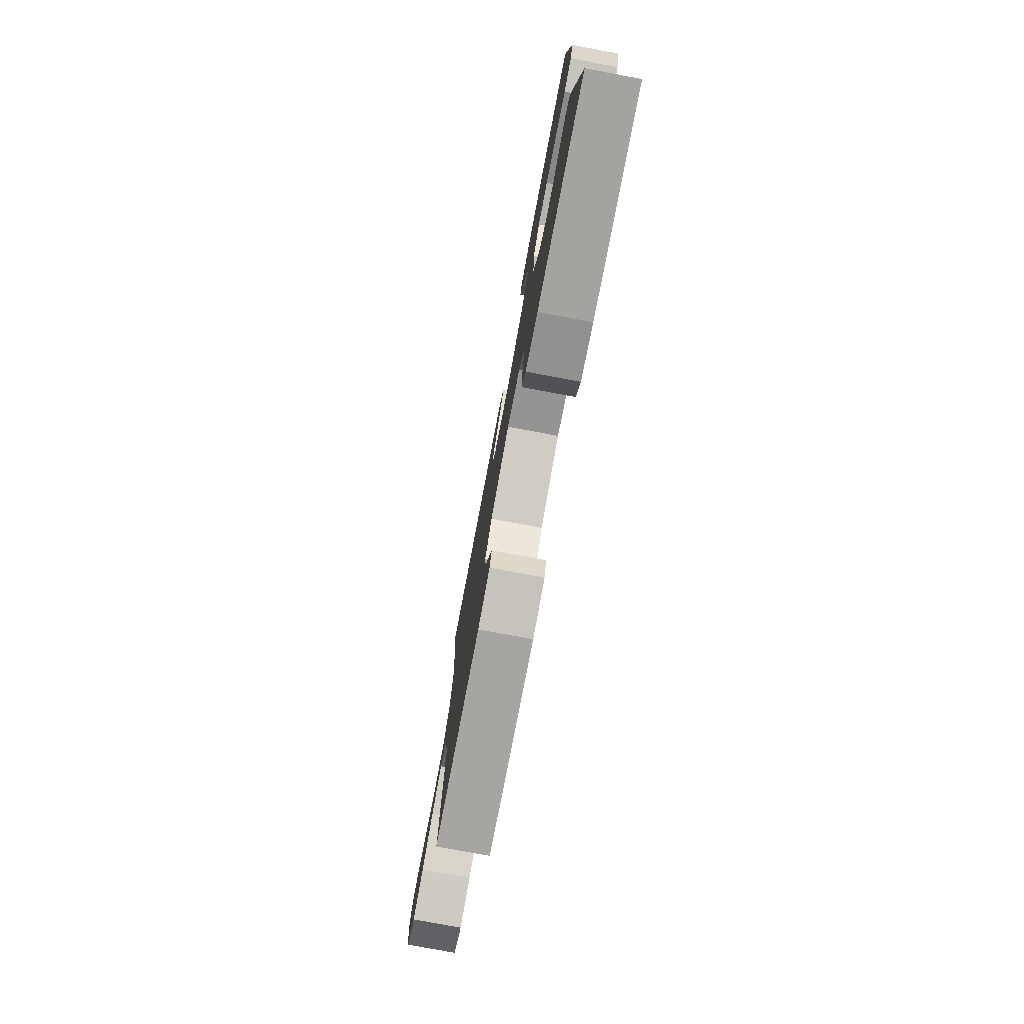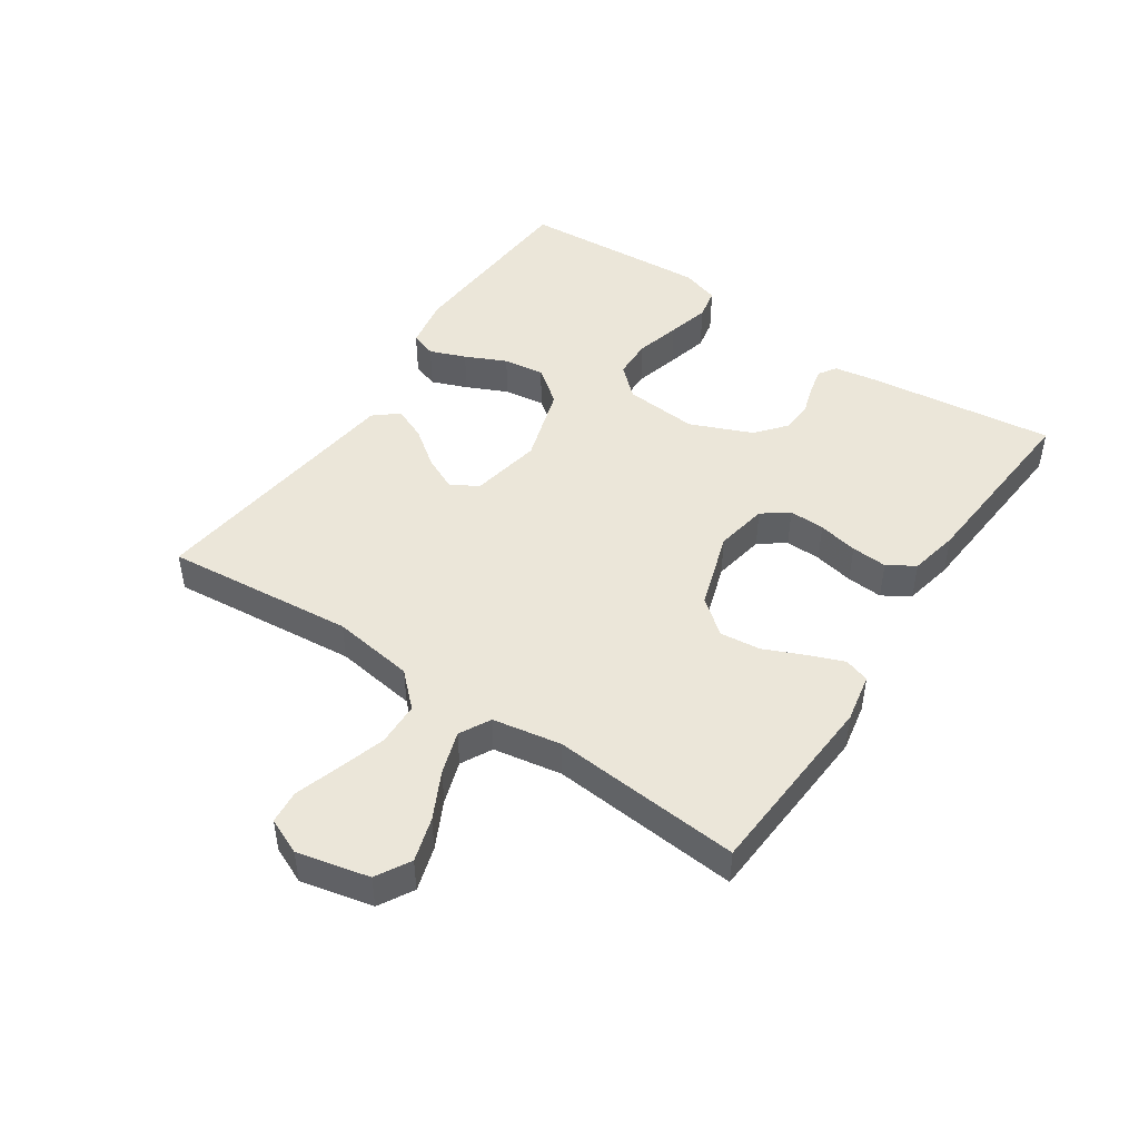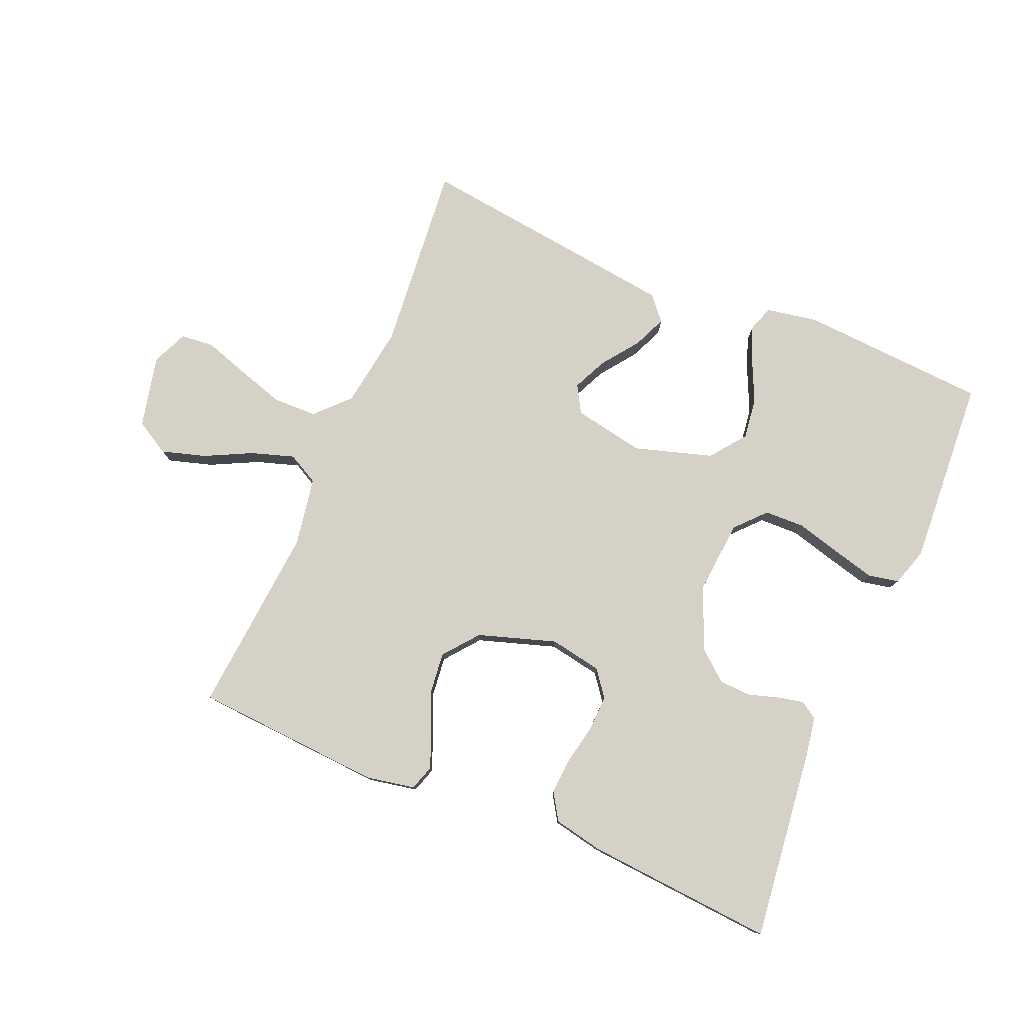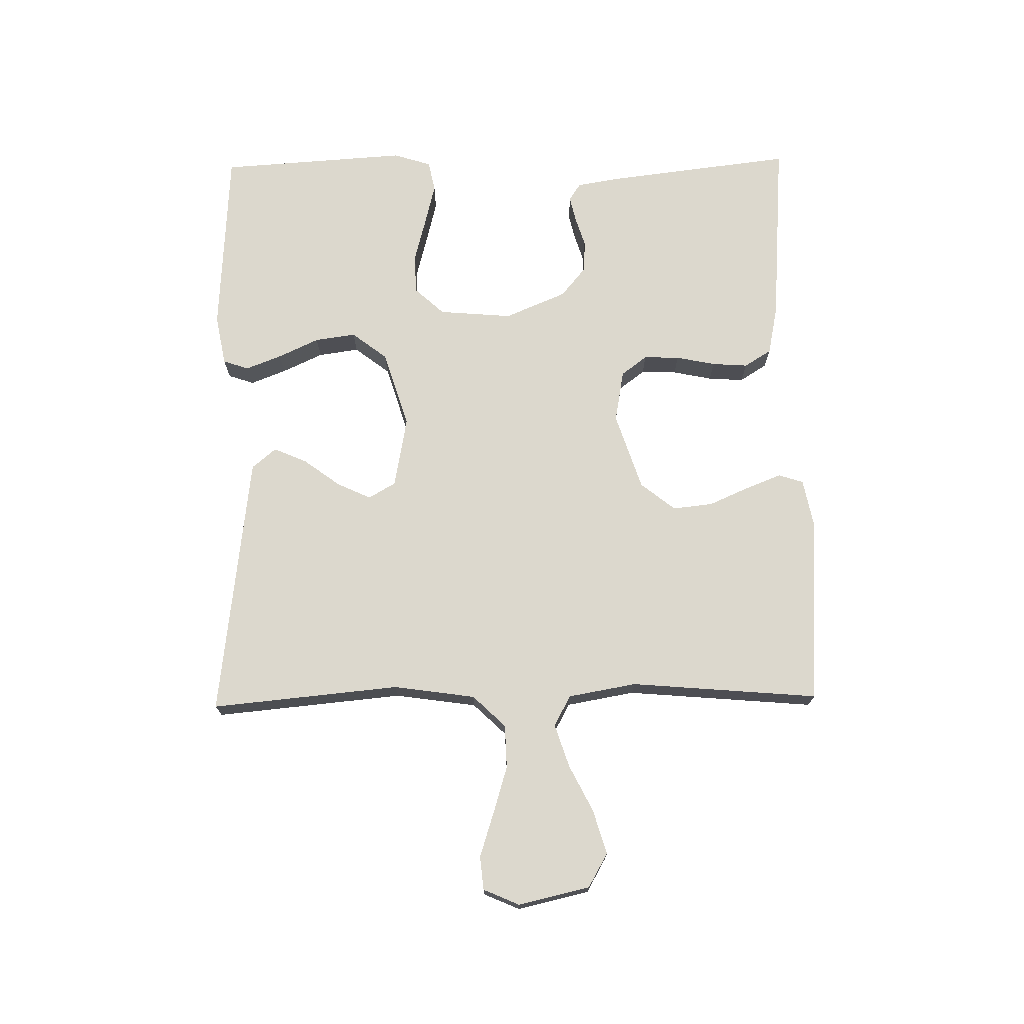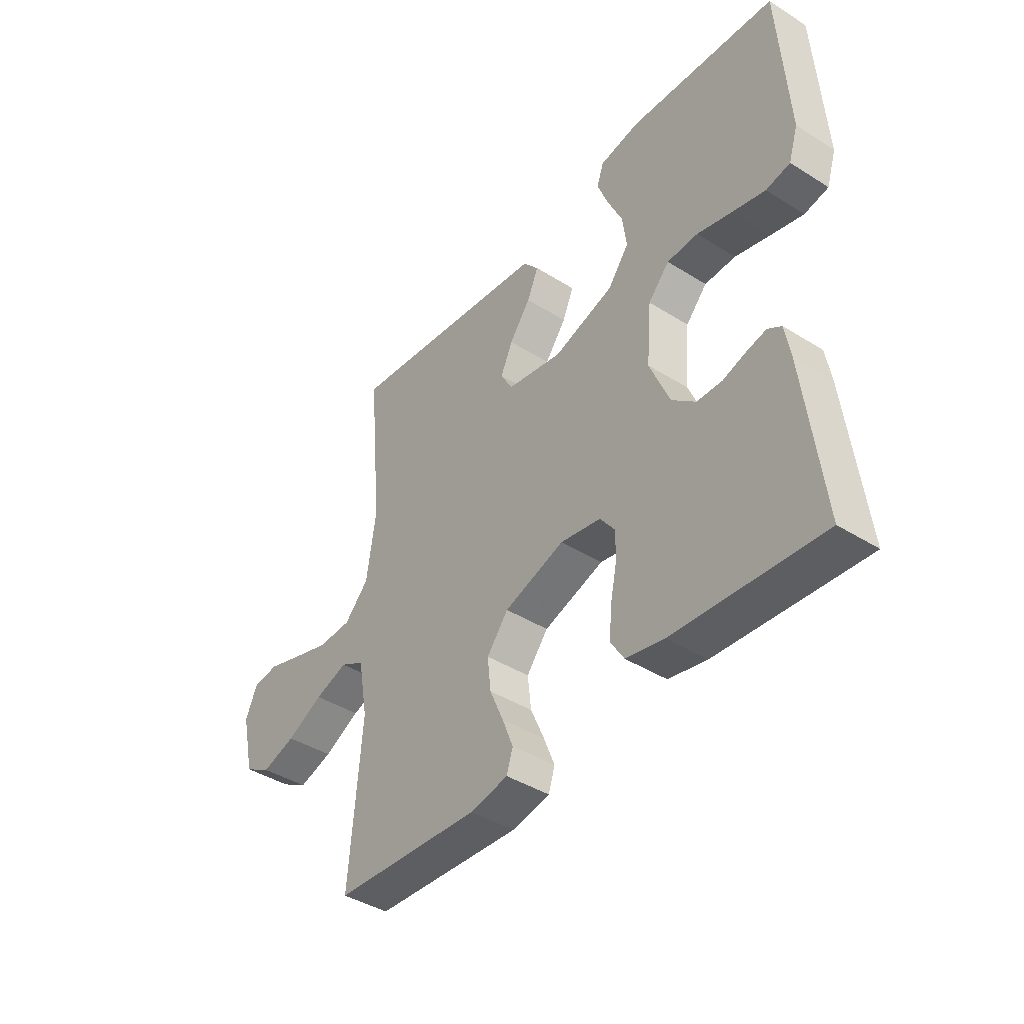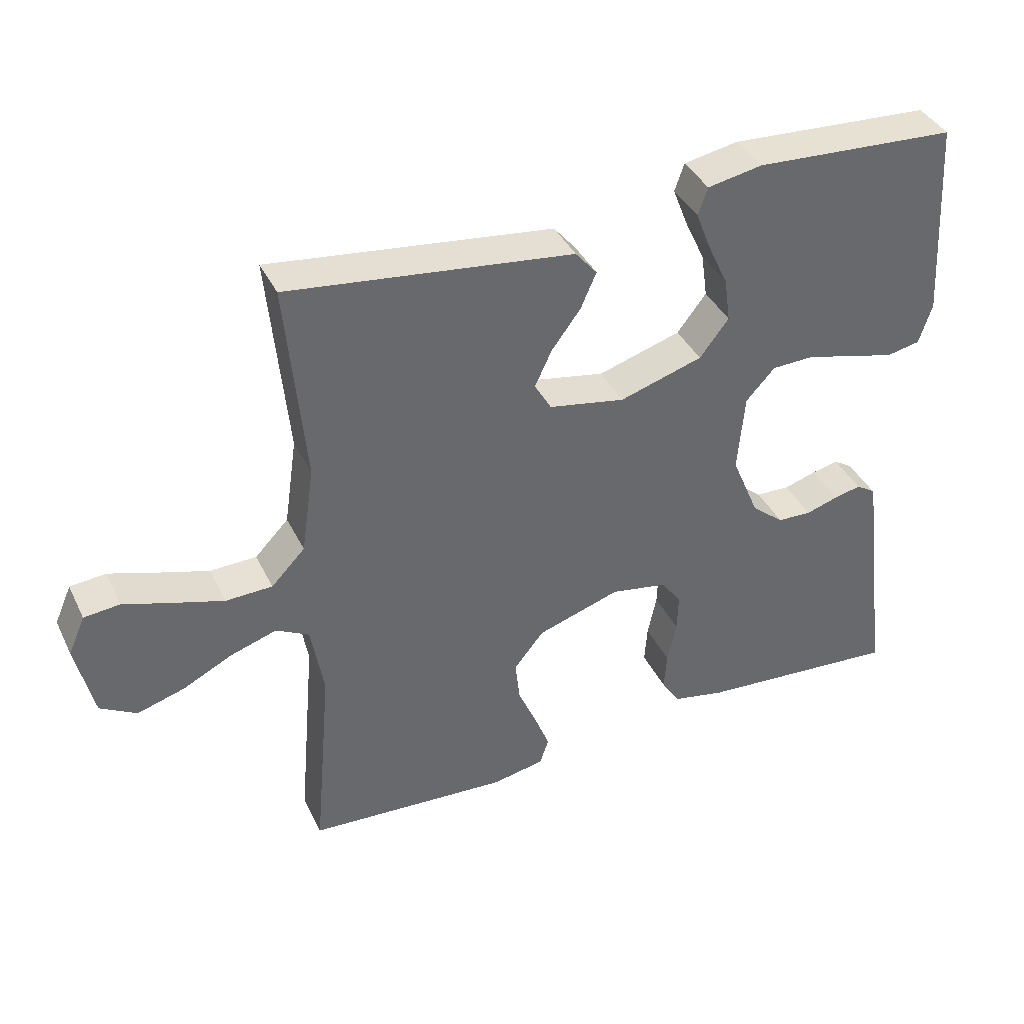
<metadata>
{"format":"obj","ext":"obj","renderer":"f3d","projection":"perspective","resolution":1024,"background":"white","views":[{"elev":-77.5,"azim":-100.6,"up":"+Z"},{"elev":47.1,"azim":123.9,"up":"+Y"},{"elev":78.8,"azim":-157.0,"up":"+Y"},{"elev":72.6,"azim":89.0,"up":"+Y"},{"elev":-41.4,"azim":-127.3,"up":"+Z"},{"elev":39.2,"azim":156.0,"up":"+Z"}]}
</metadata>
<code>
v 0.5 0.07 -0.5
v 0.2 0.07 -0.519
v 0.123 0.07 -0.504
v 0.11 0.07 -0.464
v 0.132 0.07 -0.408
v 0.16 0.07 -0.344
v 0.167 0.07 -0.28
v 0.123 0.07 -0.225
v 0 0.07 -0.185
v -0.083 0.07 -0.2
v -0.114 0.07 -0.241
v -0.112 0.07 -0.298
v -0.099 0.07 -0.361
v -0.095 0.07 -0.418
v -0.122 0.07 -0.461
v -0.2 0.07 -0.477
v -0.5 0.07 -0.5
v -0.464 0.07 -0.2
v -0.453 0.07 -0.134
v -0.425 0.07 -0.116
v -0.385 0.07 -0.125
v -0.337 0.07 -0.14
v -0.286 0.07 -0.138
v -0.238 0.07 -0.098
v -0.197 0.07 0
v -0.207 0.07 0.117
v -0.25 0.07 0.164
v -0.313 0.07 0.166
v -0.384 0.07 0.147
v -0.451 0.07 0.13
v -0.5 0.07 0.14
v -0.519 0.07 0.2
v -0.5 0.07 0.5
v -0.2 0.07 0.518
v -0.119 0.07 0.503
v -0.105 0.07 0.462
v -0.127 0.07 0.405
v -0.157 0.07 0.34
v -0.166 0.07 0.275
v -0.123 0.07 0.219
v 0 0.07 0.181
v 0.113 0.07 0.202
v 0.138 0.07 0.245
v 0.113 0.07 0.299
v 0.07 0.07 0.357
v 0.047 0.07 0.41
v 0.079 0.07 0.448
v 0.2 0.07 0.463
v 0.5 0.07 0.5
v 0.472 0.07 0.2
v 0.491 0.07 0.07
v 0.541 0.07 0.018
v 0.61 0.07 0.016
v 0.685 0.07 0.039
v 0.756 0.07 0.062
v 0.809 0.07 0.057
v 0.834 0.07 0
v 0.808 0.07 -0.114
v 0.754 0.07 -0.145
v 0.684 0.07 -0.124
v 0.61 0.07 -0.087
v 0.542 0.07 -0.065
v 0.493 0.07 -0.091
v 0.474 0.07 -0.2
v 0.5 0 -0.5
v 0.2 0 -0.519
v 0.123 0 -0.504
v 0.11 0 -0.464
v 0.132 0 -0.408
v 0.16 0 -0.344
v 0.167 0 -0.28
v 0.123 0 -0.225
v 0 0 -0.185
v -0.083 0 -0.2
v -0.114 0 -0.241
v -0.112 0 -0.298
v -0.099 0 -0.361
v -0.095 0 -0.418
v -0.122 0 -0.461
v -0.2 0 -0.477
v -0.5 0 -0.5
v -0.464 0 -0.2
v -0.453 0 -0.134
v -0.425 0 -0.116
v -0.385 0 -0.125
v -0.337 0 -0.14
v -0.286 0 -0.138
v -0.238 0 -0.098
v -0.197 0 0
v -0.207 0 0.117
v -0.25 0 0.164
v -0.313 0 0.166
v -0.384 0 0.147
v -0.451 0 0.13
v -0.5 0 0.14
v -0.519 0 0.2
v -0.5 0 0.5
v -0.2 0 0.518
v -0.119 0 0.503
v -0.105 0 0.462
v -0.127 0 0.405
v -0.157 0 0.34
v -0.166 0 0.275
v -0.123 0 0.219
v 0 0 0.181
v 0.113 0 0.202
v 0.138 0 0.245
v 0.113 0 0.299
v 0.07 0 0.357
v 0.047 0 0.41
v 0.079 0 0.448
v 0.2 0 0.463
v 0.5 0 0.5
v 0.472 0 0.2
v 0.491 0 0.07
v 0.541 0 0.018
v 0.61 0 0.016
v 0.685 0 0.039
v 0.756 0 0.062
v 0.809 0 0.057
v 0.834 0 0
v 0.808 0 -0.114
v 0.754 0 -0.145
v 0.684 0 -0.124
v 0.61 0 -0.087
v 0.542 0 -0.065
v 0.493 0 -0.091
v 0.474 0 -0.2
f 59 60 61
f 58 59 61
f 57 58 61
f 56 57 61
f 55 56 61
f 54 55 61
f 53 54 61 62
f 52 53 62 63
f 48 49 50
f 47 48 50
f 46 47 50
f 45 46 50
f 44 45 50
f 43 44 50 51
f 51 52 63
f 43 51 63
f 42 43 63
f 36 37 38
f 35 36 38
f 34 35 38
f 33 34 38
f 32 33 38
f 31 32 38
f 30 31 38
f 29 30 38
f 28 29 38
f 27 28 38 39
f 26 27 39 40
f 20 21 22
f 19 20 22
f 18 19 22
f 17 18 22
f 16 17 22
f 15 16 22
f 14 15 22
f 13 14 22
f 12 13 22
f 11 12 22 23
f 10 11 23 24
f 4 5 6
f 3 4 6
f 2 3 6
f 1 2 6
f 64 1 6
f 64 6 7
f 64 7 8
f 63 64 8
f 42 63 8
f 41 42 8
f 41 8 9
f 40 41 9
f 26 40 9
f 25 26 9
f 9 10 24 25
f 125 124 123
f 125 123 122
f 125 122 121
f 125 121 120
f 125 120 119
f 125 119 118
f 126 125 118 117
f 127 126 117 116
f 114 113 112
f 114 112 111
f 114 111 110
f 114 110 109
f 114 109 108
f 115 114 108 107
f 127 116 115
f 127 115 107
f 127 107 106
f 102 101 100
f 102 100 99
f 102 99 98
f 102 98 97
f 102 97 96
f 102 96 95
f 102 95 94
f 102 94 93
f 102 93 92
f 103 102 92 91
f 104 103 91 90
f 86 85 84
f 86 84 83
f 86 83 82
f 86 82 81
f 86 81 80
f 86 80 79
f 86 79 78
f 86 78 77
f 86 77 76
f 87 86 76 75
f 88 87 75 74
f 70 69 68
f 70 68 67
f 70 67 66
f 70 66 65
f 70 65 128
f 71 70 128
f 72 71 128
f 72 128 127
f 72 127 106
f 72 106 105
f 73 72 105
f 73 105 104
f 73 104 90
f 73 90 89
f 89 88 74 73
f 1 65 66 2
f 2 66 67 3
f 3 67 68 4
f 4 68 69 5
f 5 69 70 6
f 6 70 71 7
f 7 71 72 8
f 8 72 73 9
f 9 73 74 10
f 10 74 75 11
f 11 75 76 12
f 12 76 77 13
f 13 77 78 14
f 14 78 79 15
f 15 79 80 16
f 16 80 81 17
f 17 81 82 18
f 18 82 83 19
f 19 83 84 20
f 20 84 85 21
f 21 85 86 22
f 22 86 87 23
f 23 87 88 24
f 24 88 89 25
f 25 89 90 26
f 26 90 91 27
f 27 91 92 28
f 28 92 93 29
f 29 93 94 30
f 30 94 95 31
f 31 95 96 32
f 32 96 97 33
f 33 97 98 34
f 34 98 99 35
f 35 99 100 36
f 36 100 101 37
f 37 101 102 38
f 38 102 103 39
f 39 103 104 40
f 40 104 105 41
f 41 105 106 42
f 42 106 107 43
f 43 107 108 44
f 44 108 109 45
f 45 109 110 46
f 46 110 111 47
f 47 111 112 48
f 48 112 113 49
f 49 113 114 50
f 50 114 115 51
f 51 115 116 52
f 52 116 117 53
f 53 117 118 54
f 54 118 119 55
f 55 119 120 56
f 56 120 121 57
f 57 121 122 58
f 58 122 123 59
f 59 123 124 60
f 60 124 125 61
f 61 125 126 62
f 62 126 127 63
f 63 127 128 64
f 64 128 65 1

</code>
